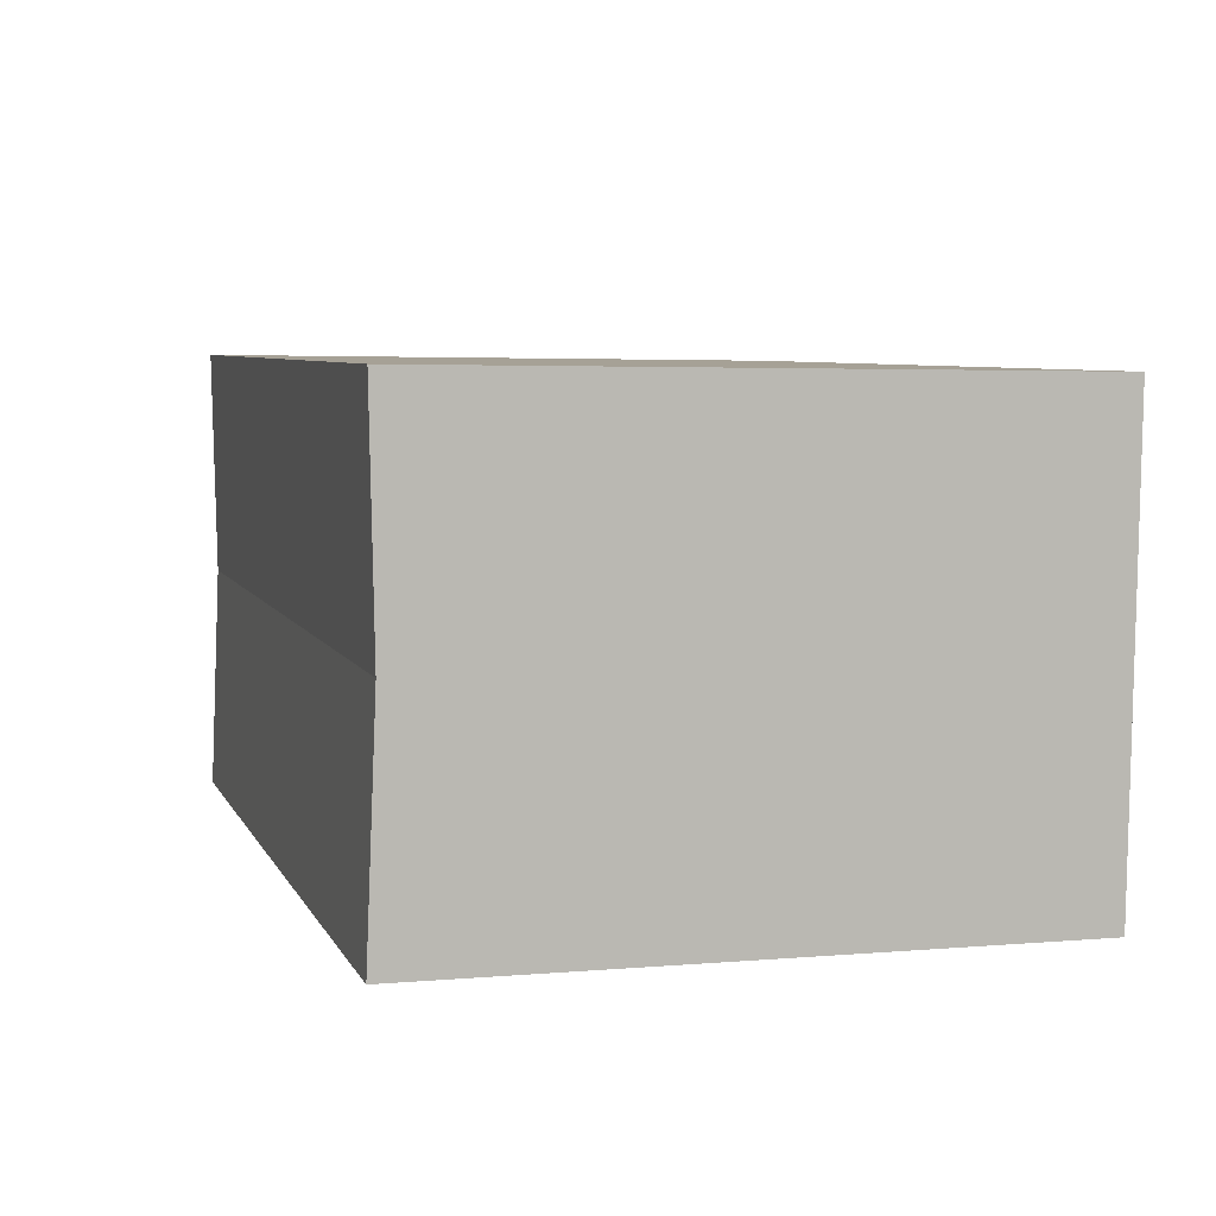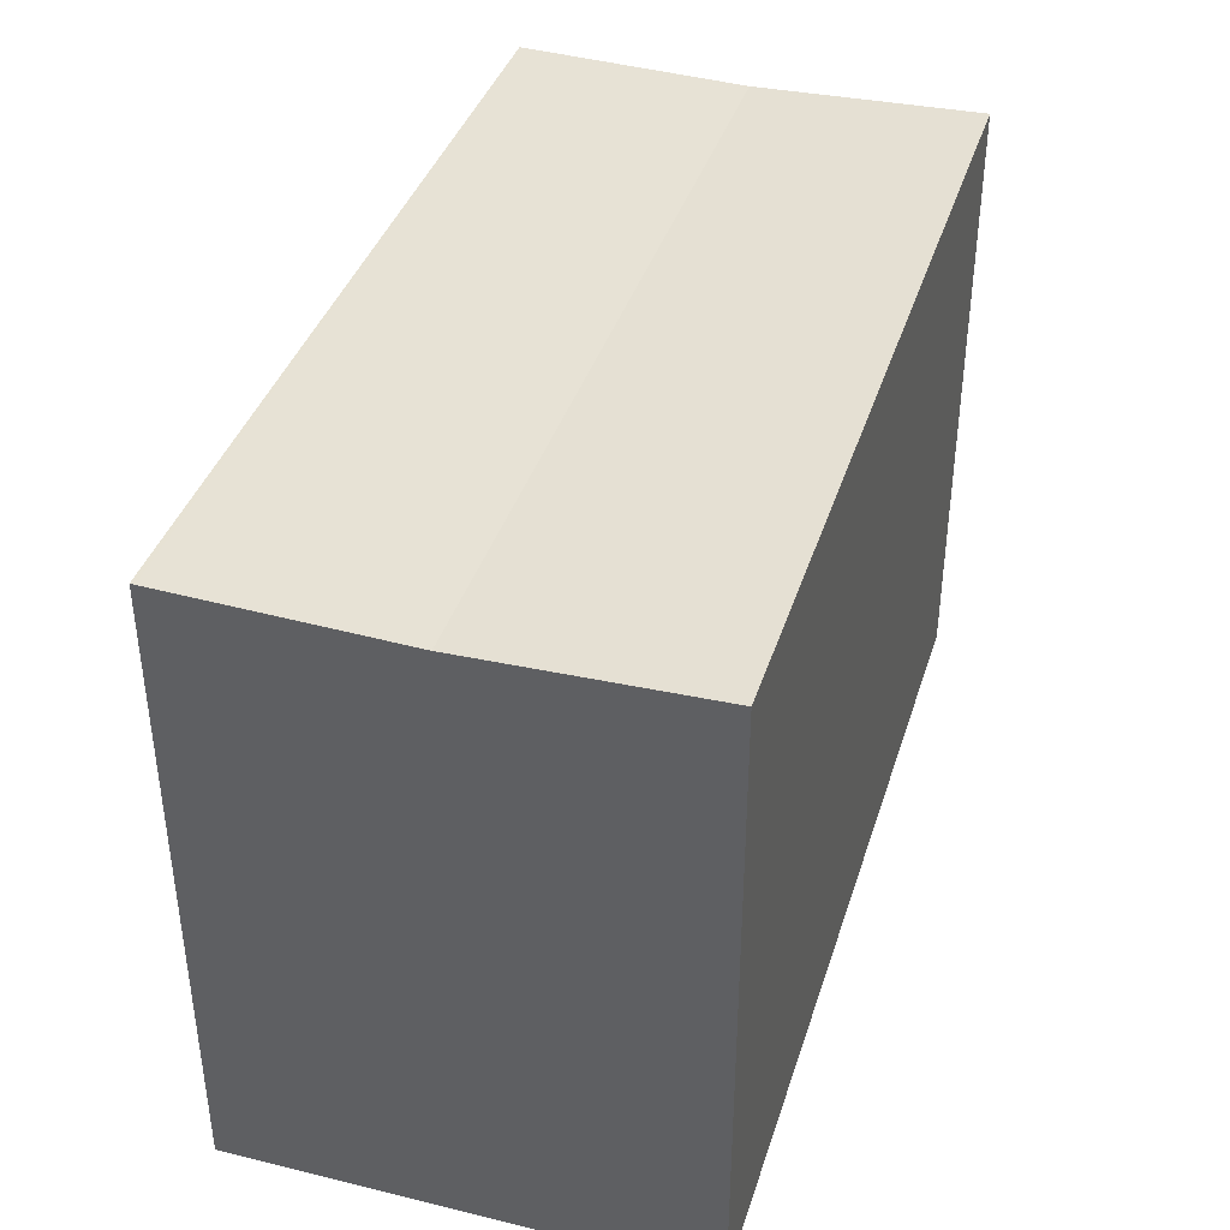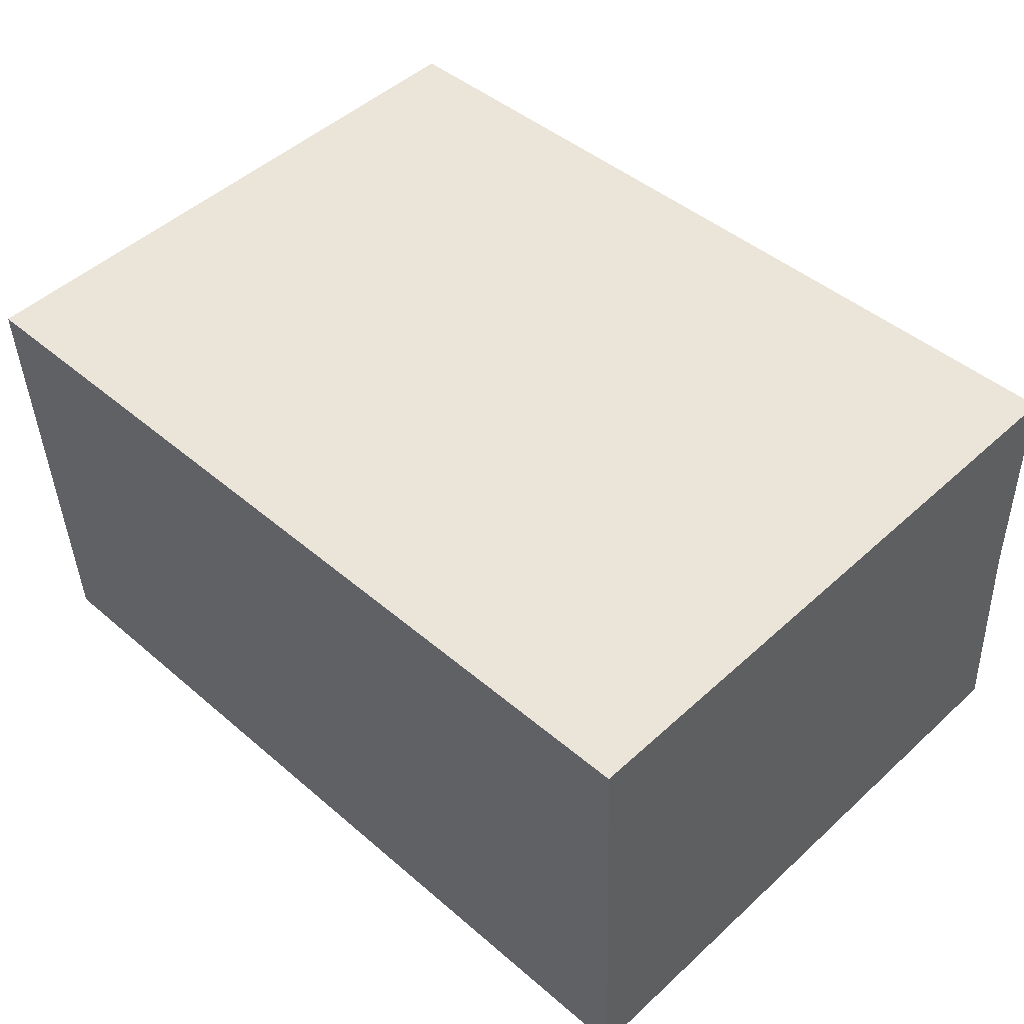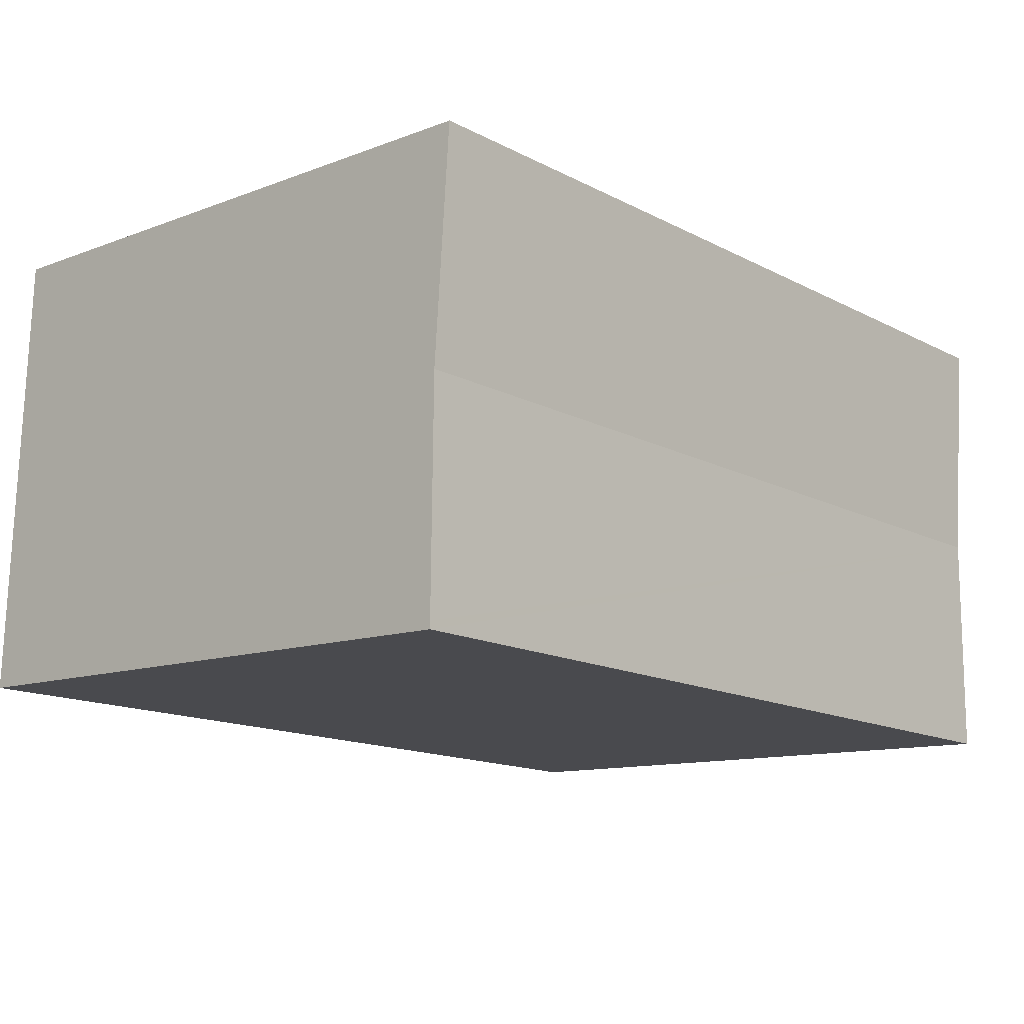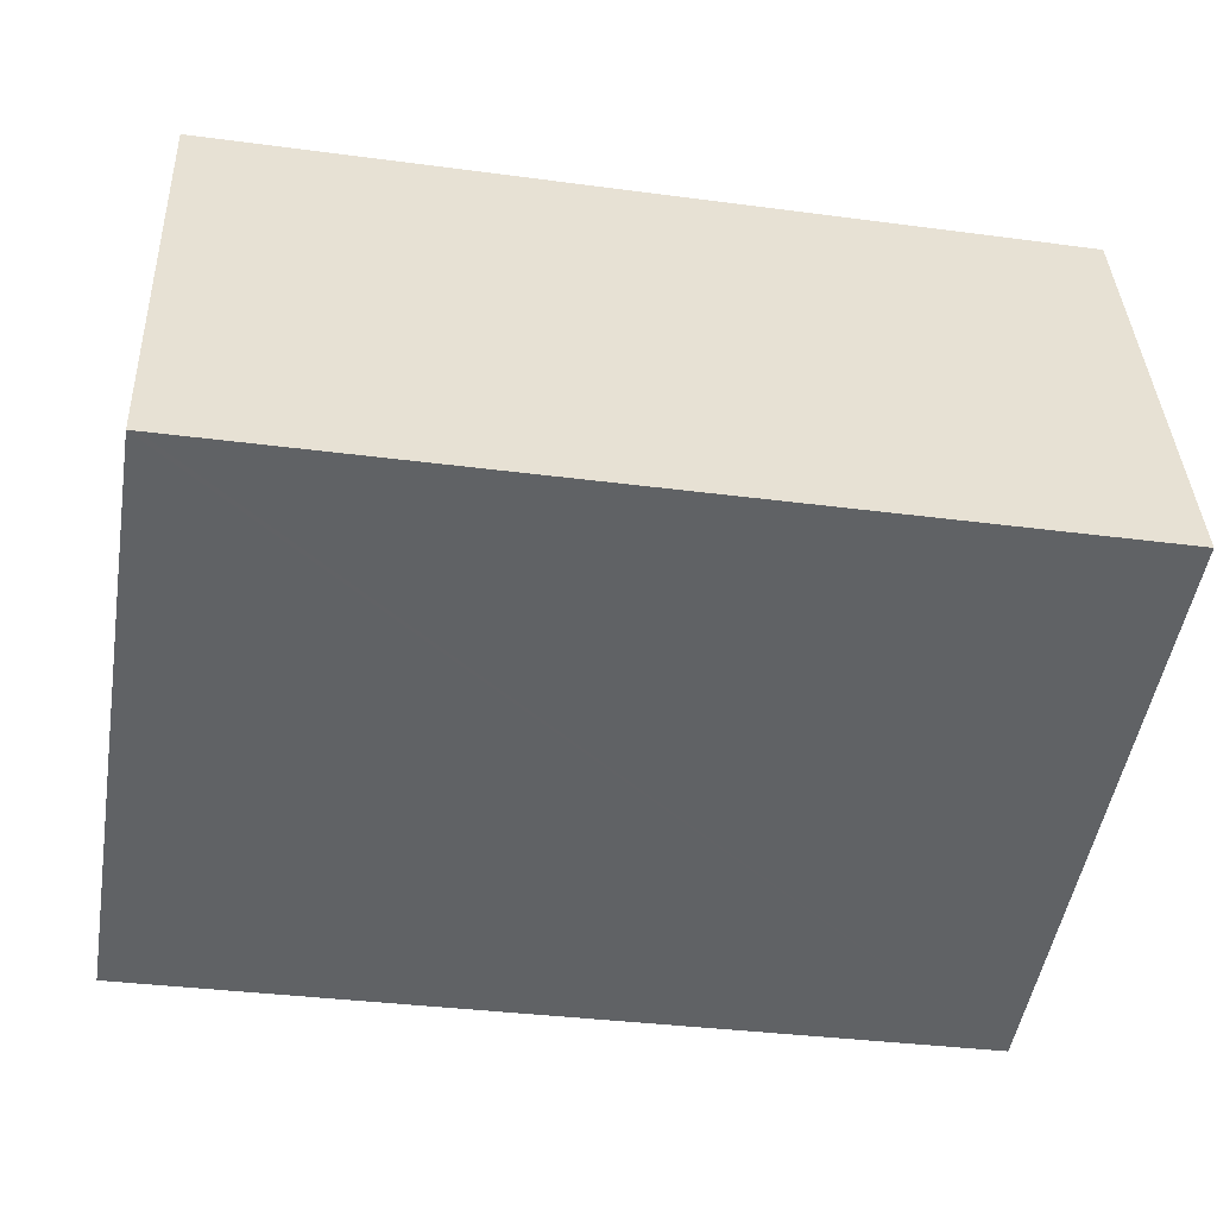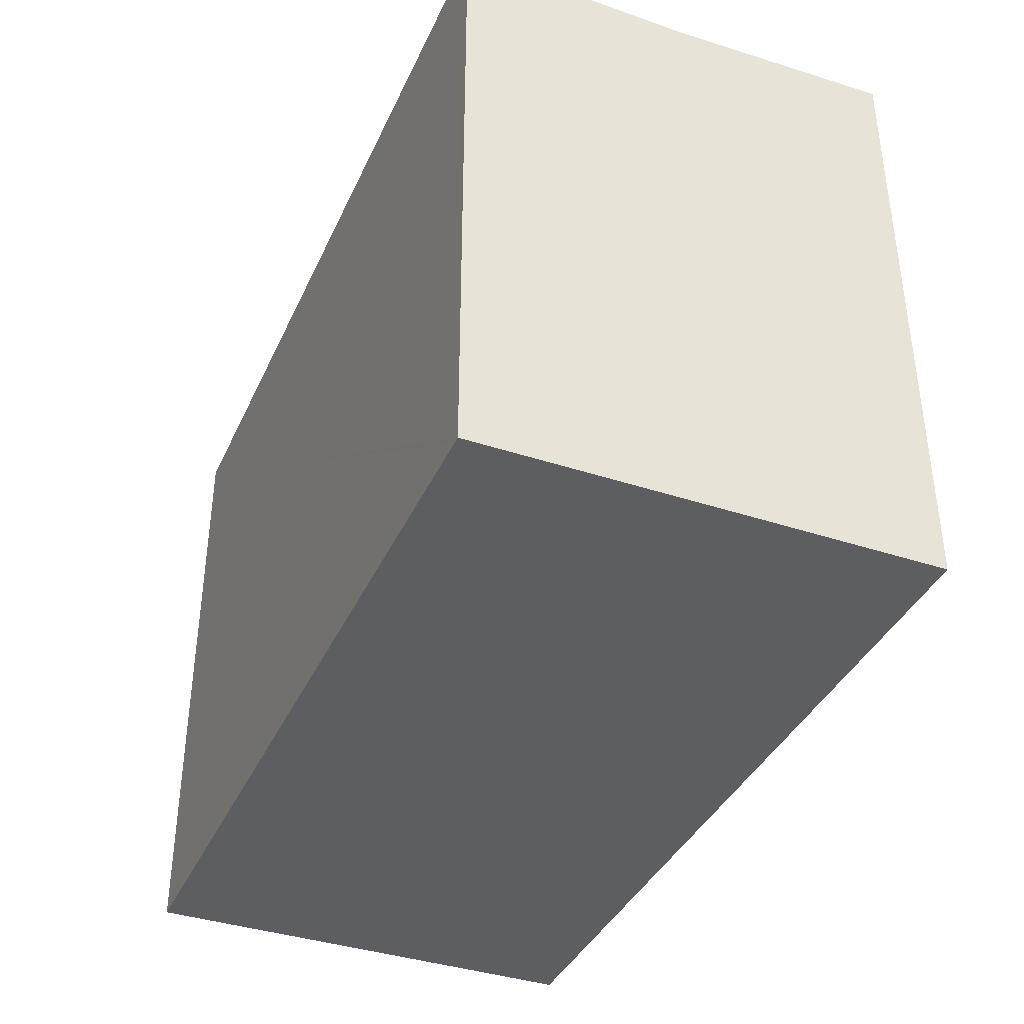
<metadata>
{"format":"obj","ext":"obj","renderer":"f3d","projection":"perspective","resolution":1024,"background":"white","views":[{"elev":3.7,"azim":-106.5,"up":"+Z"},{"elev":39.1,"azim":104.5,"up":"+Y"},{"elev":48.8,"azim":44.6,"up":"+Z"},{"elev":-11.5,"azim":132.4,"up":"+Z"},{"elev":-50.7,"azim":-9.5,"up":"+Z"},{"elev":-38.5,"azim":-115.2,"up":"+Y"}]}
</metadata>
<code>
v  25.25 18.16 0.985
v  0.277 18.17 0.012
v  25.25 18.17 1.106
v  25.53 17.97 -5.541
v  0.292 17.97 -6.646
v  0 18.17 1.112e-15
v  25.8 18.16 -11.98
v  25.81 18.17 -12.19
v  0.826 18.17 -13.28
v  0.583 18.17 -13.29
v  0.583 8.14e-16 -13.29
v  0 0 0
v  0.292 4.069e-16 -6.646
v  25.25 -6.772e-17 1.106
v  0.277 -7.348e-19 0.012
v  25.81 7.462e-16 -12.19
v  25.53 3.393e-16 -5.541
v  25.25 -6.031e-17 0.985
v  25.8 7.334e-16 -11.98
v  0.826 8.133e-16 -13.28
g defaultobject
f 1 2 3
f 2 1 4
f 2 4 5
f 2 5 6
f 7 5 4
f 5 7 8
f 5 8 9
f 5 9 10
f 11 5 10
f 5 11 6
f 6 11 12
f 12 11 13
f 12 2 6
f 2 12 3
f 3 12 14
f 14 12 15
f 14 1 3
f 1 14 4
f 4 14 7
f 7 14 8
f 8 14 16
f 16 14 17
f 17 14 18
f 16 17 19
f 9 11 10
f 11 9 8
f 11 8 20
f 20 8 16
f 15 18 14
f 18 15 17
f 17 15 12
f 17 12 13
f 17 13 19
f 19 13 11
f 19 11 20
f 19 20 16

</code>
